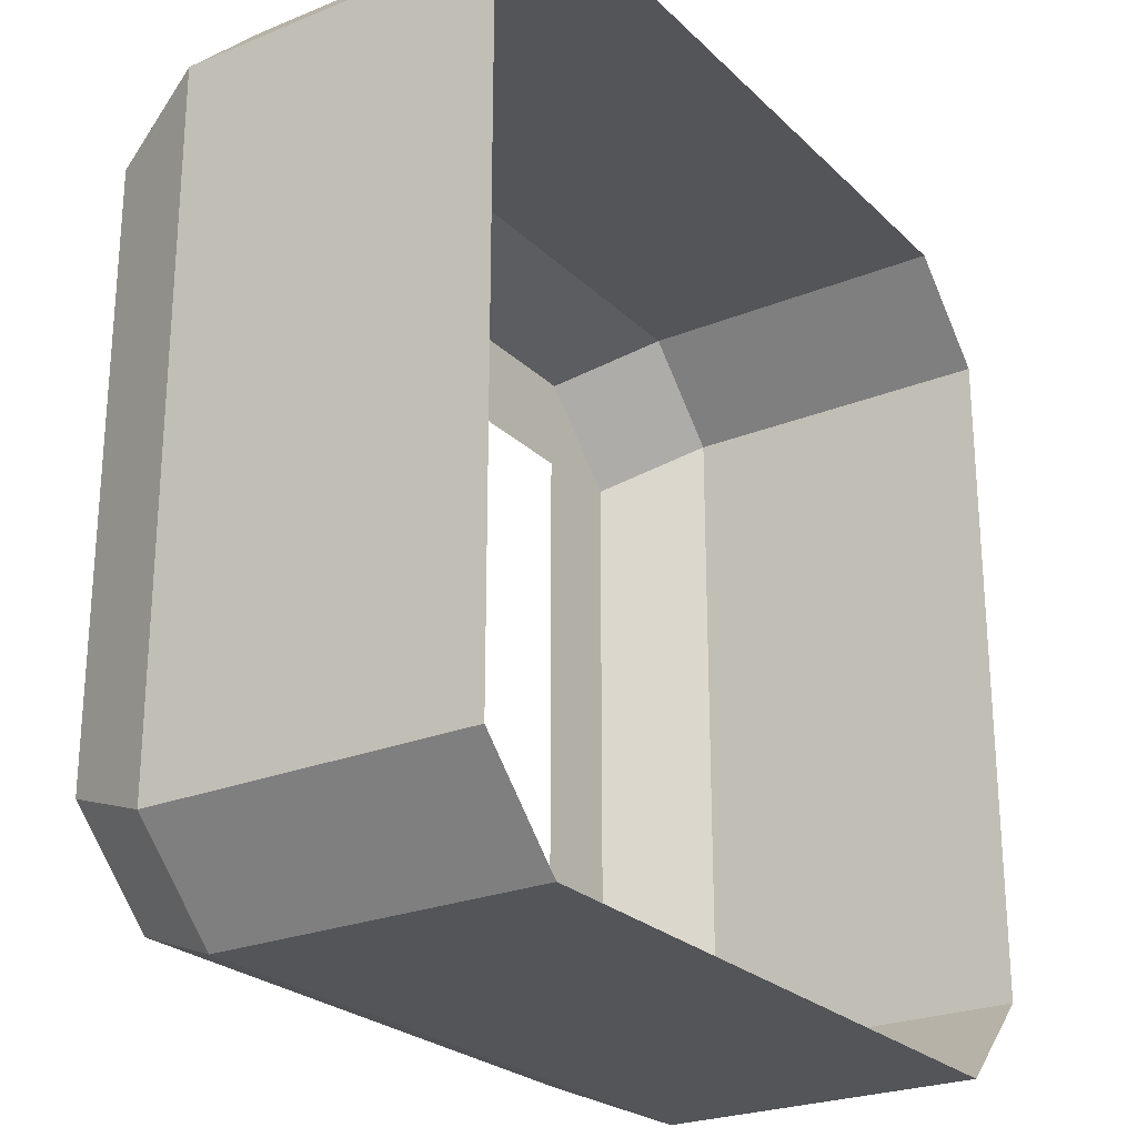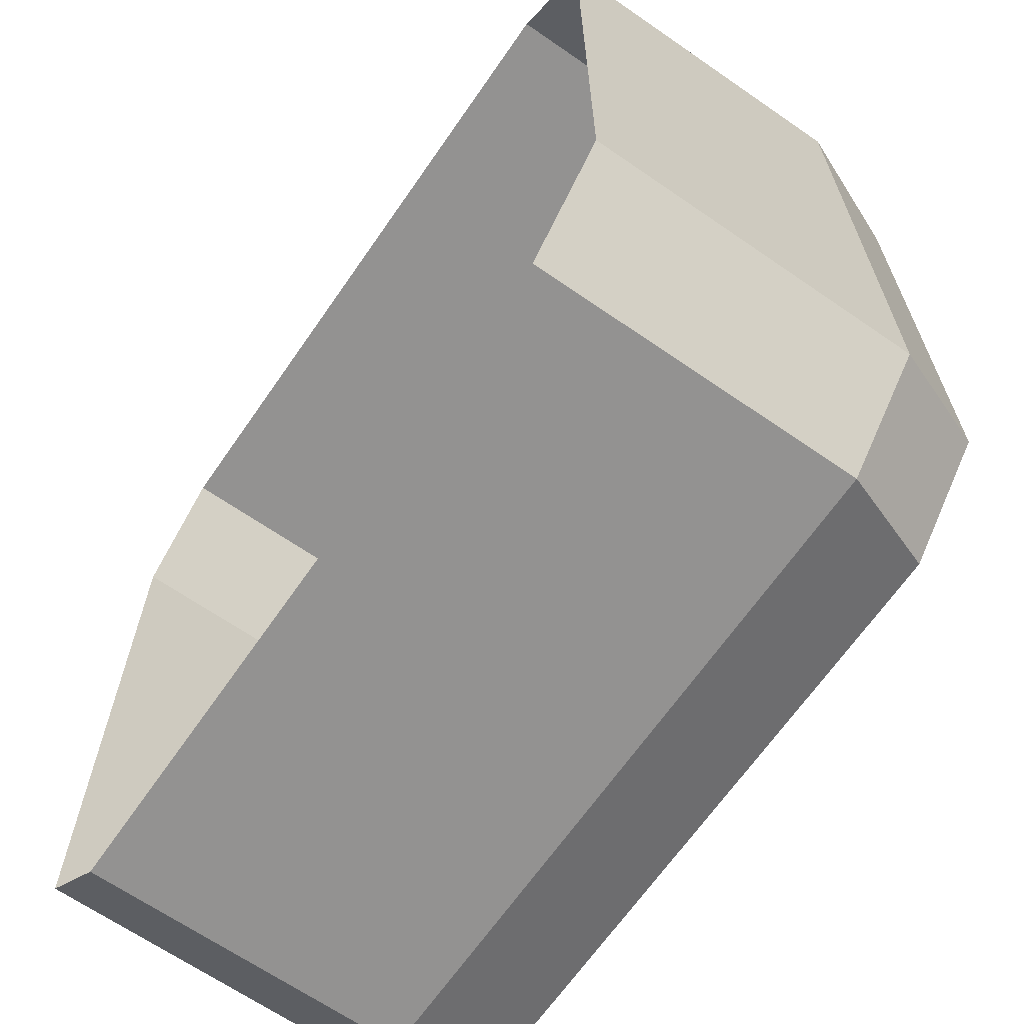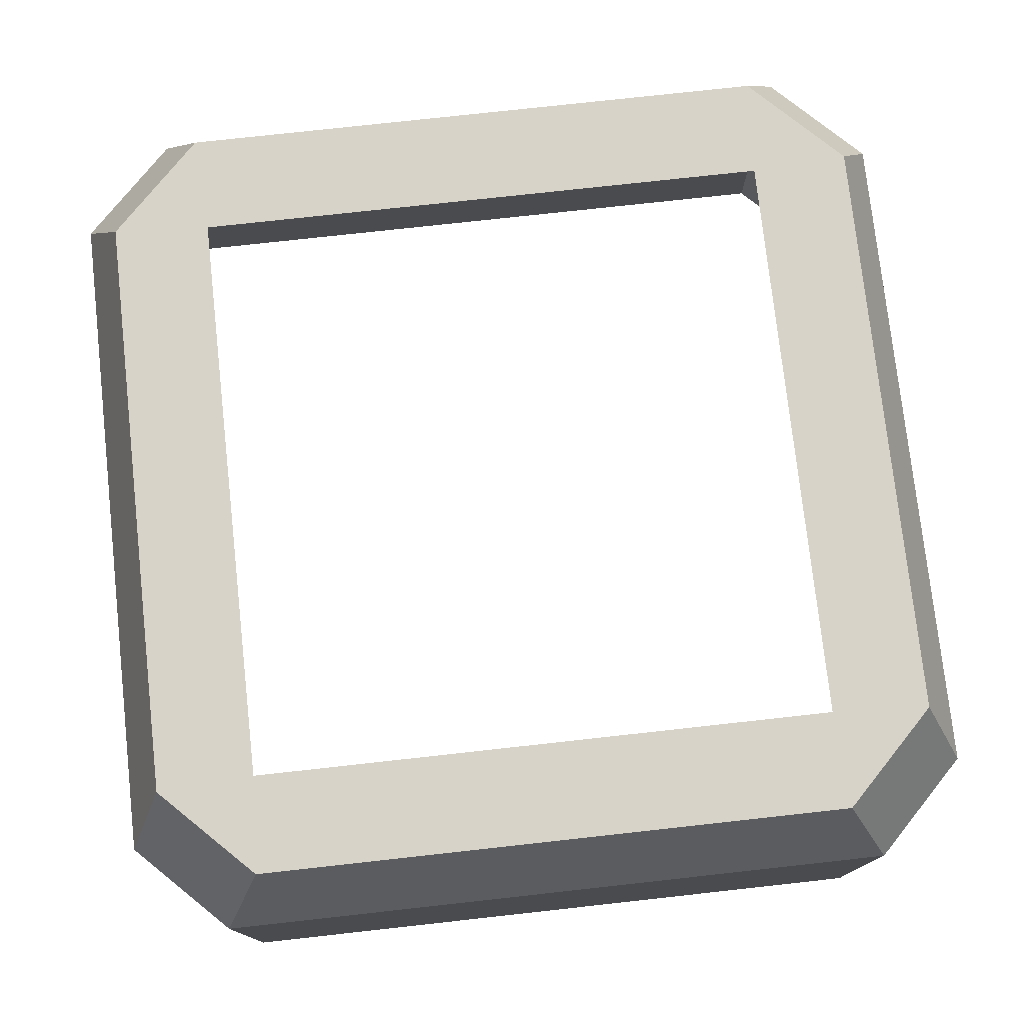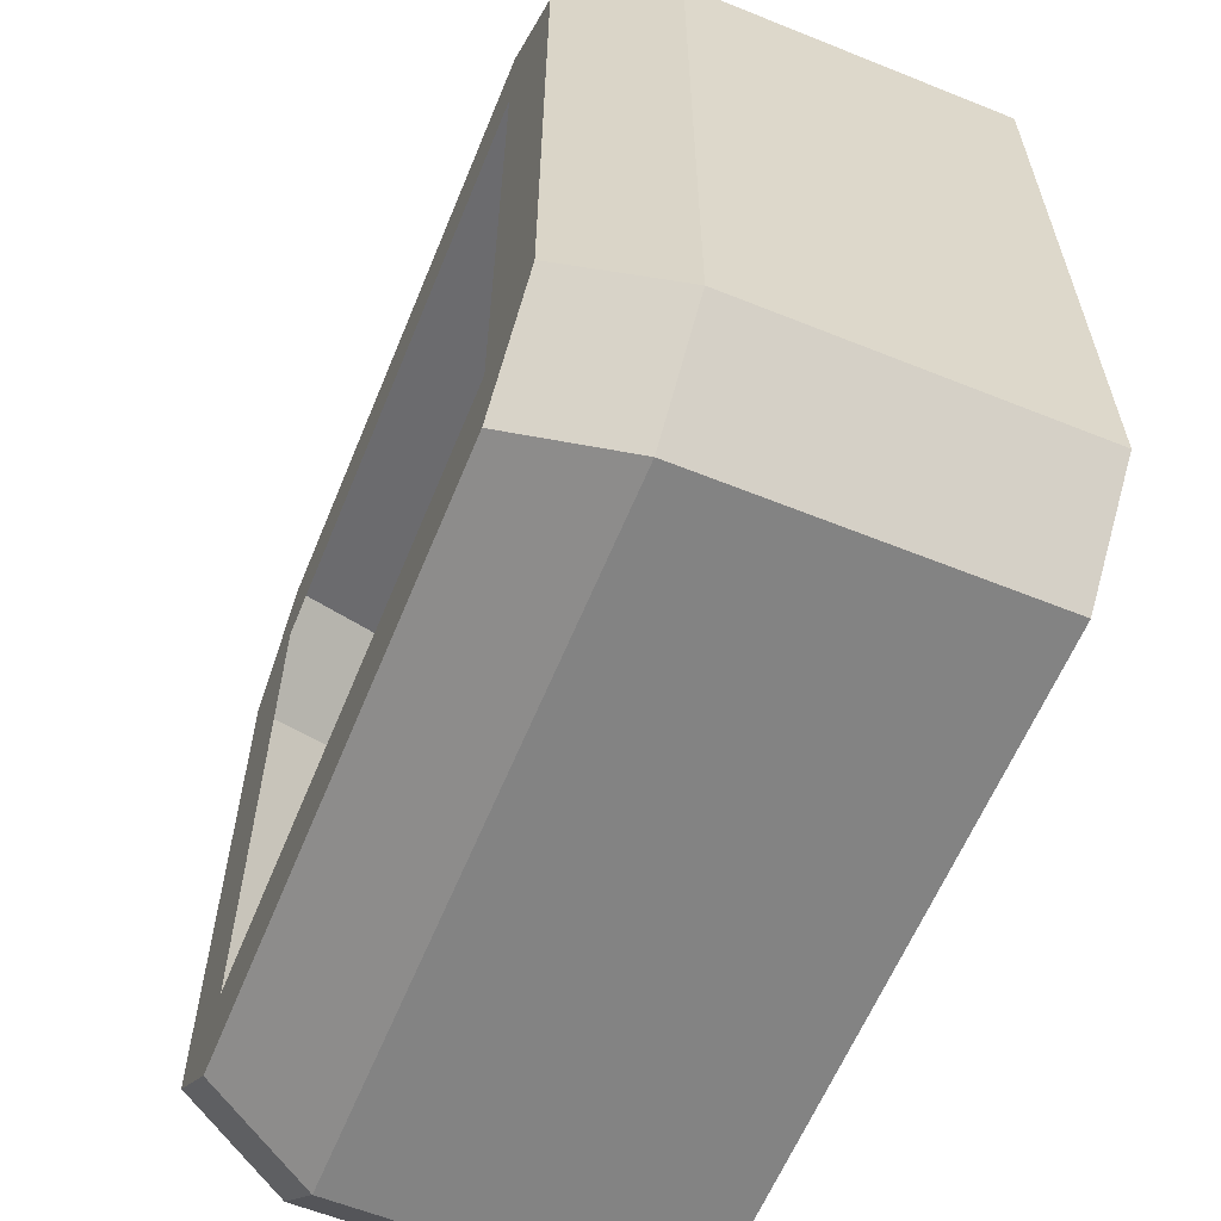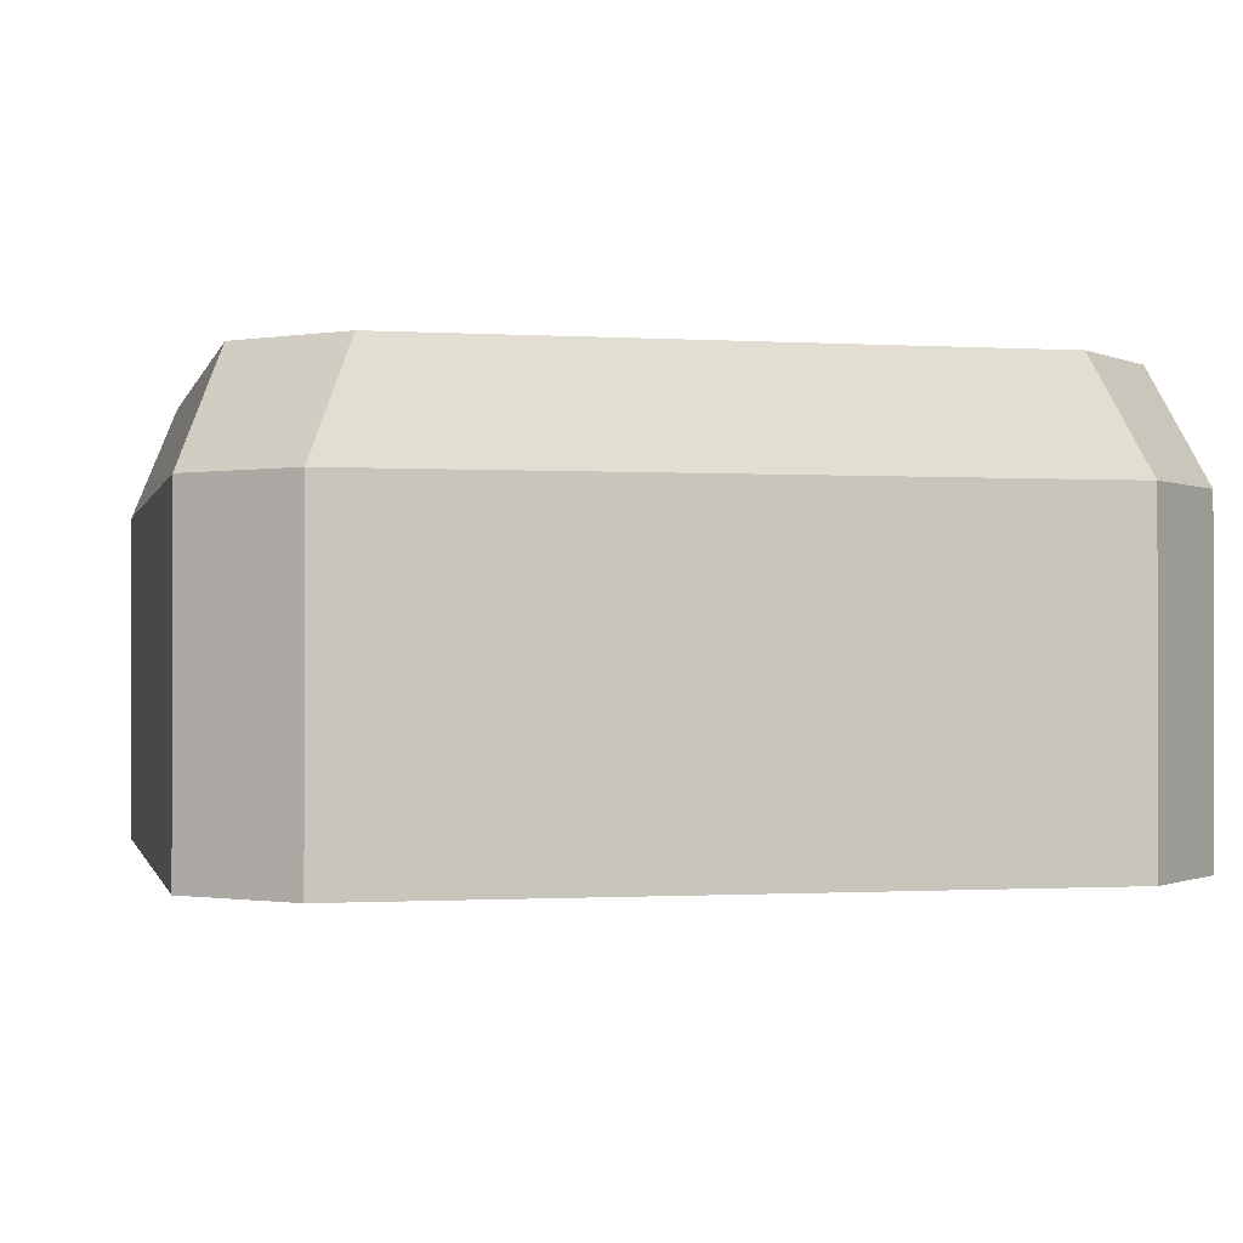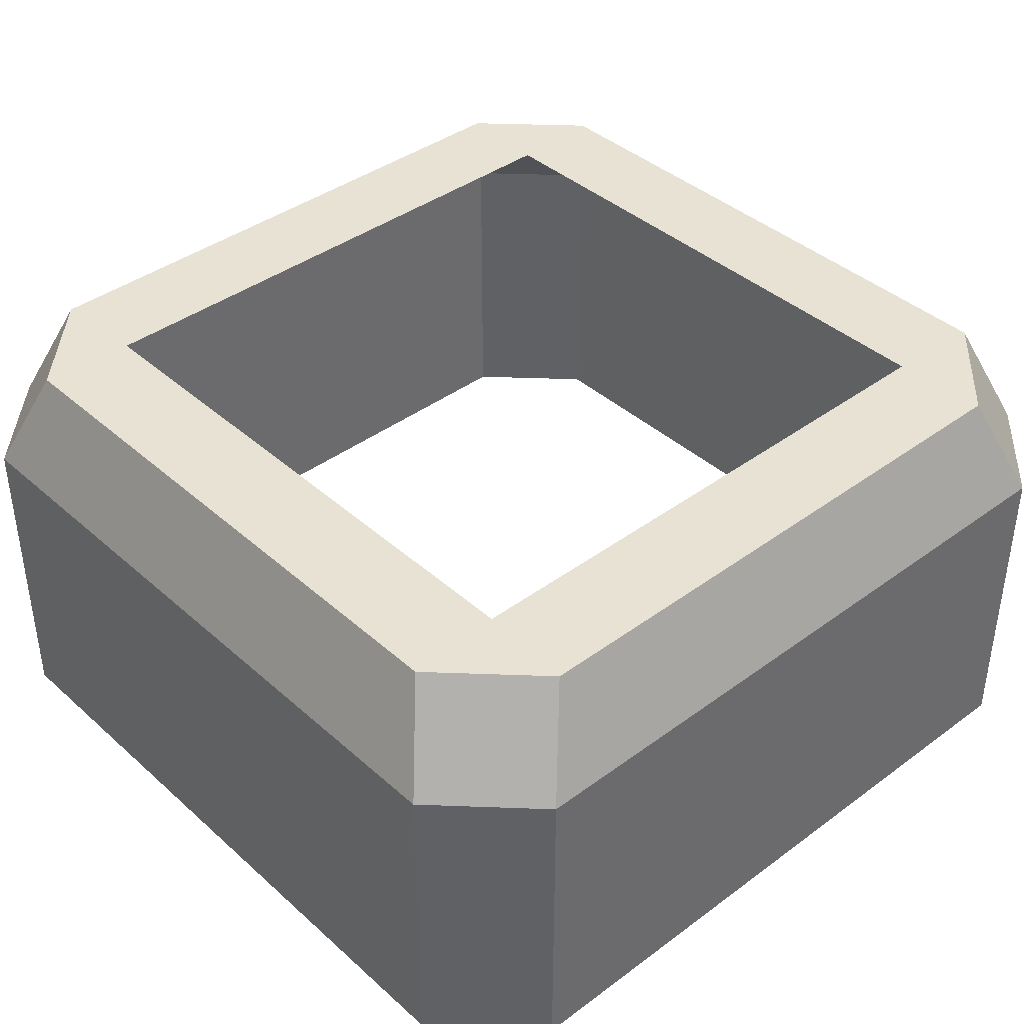
<metadata>
{"format":"obj","ext":"obj","renderer":"f3d","projection":"perspective","resolution":1024,"background":"white","views":[{"elev":-24.7,"azim":-56.4,"up":"+Z"},{"elev":-66.4,"azim":55.3,"up":"+Z"},{"elev":76.6,"azim":-6.3,"up":"+Y"},{"elev":-61.0,"azim":-112.3,"up":"+Z"},{"elev":-0.8,"azim":-102.9,"up":"+Y"},{"elev":39.9,"azim":137.6,"up":"+Y"}]}
</metadata>
<code>
g Button_Depress_Base
v -0.03375 0.05 0.03375
v -0.03375 0.05 -0.03375
v 0.03375 0.05 -0.03375
v 0.03375 0.05 0.03375
v -0.03941 0 0.05
v -0.05 0 0.03941
v -0.03941 0.0375 0.05
v -0.05 0.0375 0.03941
v -0.05 0 -0.03941
v -0.03941 0 -0.05
v -0.05 0.0375 -0.03941
v -0.03941 0.0375 -0.05
v 0.05 0 0.03941
v 0.03941 0 0.05
v 0.05 0.0375 0.03941
v 0.03941 0.0375 0.05
v 0.03941 0 -0.05
v 0.05 0 -0.03941
v 0.03941 0.0375 -0.05
v 0.05 0.0375 -0.03941
v -0.045 0.05 0.03441
v -0.03441 0.05 0.045
v -0.03562 0.05 0.03562
v -0.03441 0.05 -0.045
v -0.045 0.05 -0.03441
v -0.03562 0.05 -0.03562
v 0.045 0.05 -0.03441
v 0.03441 0.05 -0.045
v 0.03562 0.05 -0.03562
v 0.03441 0.05 0.045
v 0.045 0.05 0.03441
v 0.03562 0.05 0.03562
f 19 12 24 28
f 15 20 27 31
f 7 16 30 22
f 16 7 5 14
f 11 8 21 25
f 26 25 21 23 1 2
f 20 15 13 18
f 23 22 30 32 4 1
f 12 19 17 10
f 32 31 27 29 3 4
f 29 28 24 26 2 3
f 21 22 23
f 24 25 26
f 27 28 29
f 30 31 32
f 5 7 8 6
f 12 10 9 11
f 20 18 17 19
f 16 14 13 15
f 15 31 30 16
f 21 8 7 22
f 11 25 24 12
f 27 20 19 28
f 8 11 9 6

</code>
